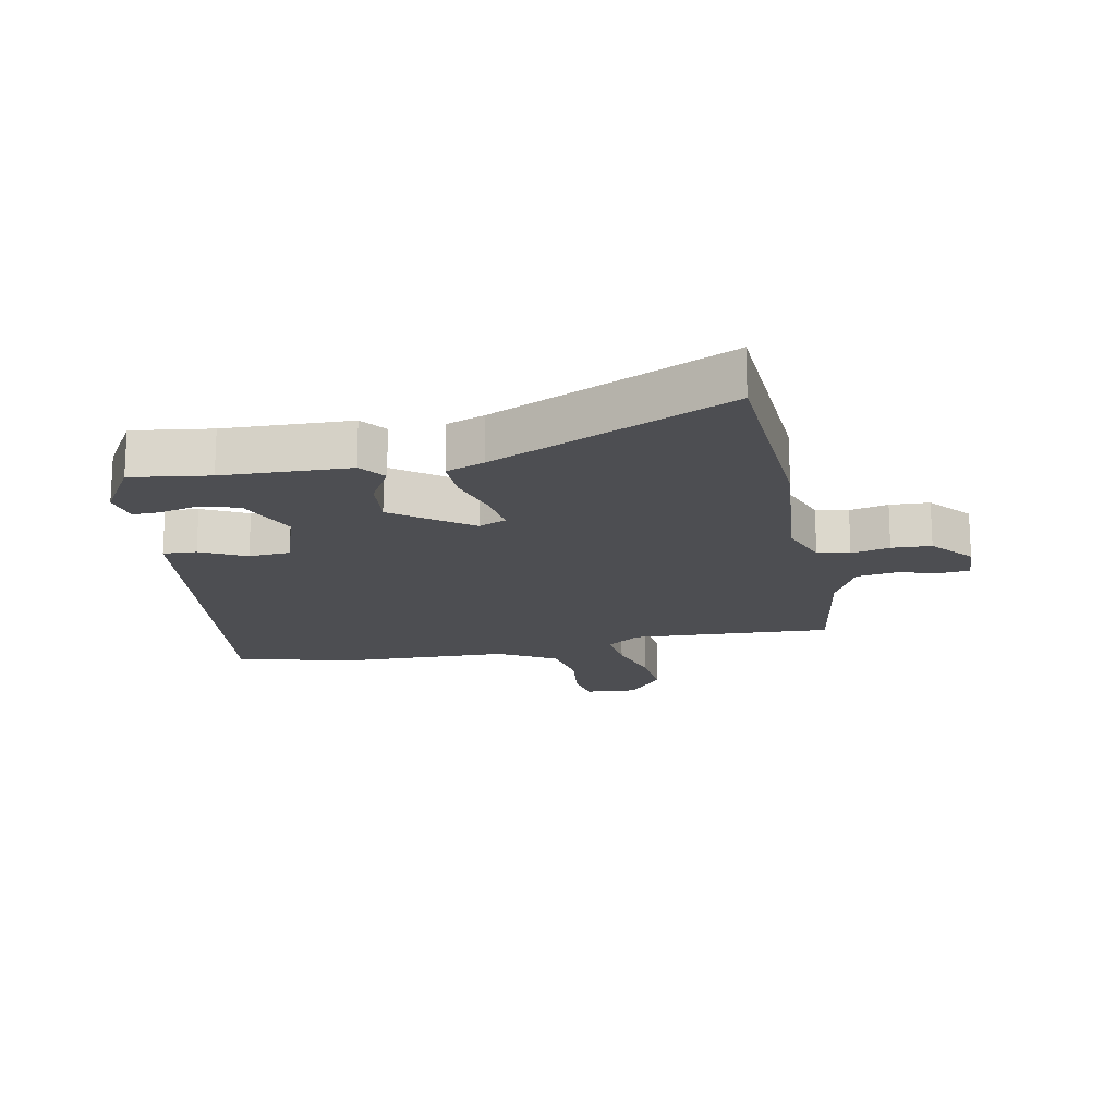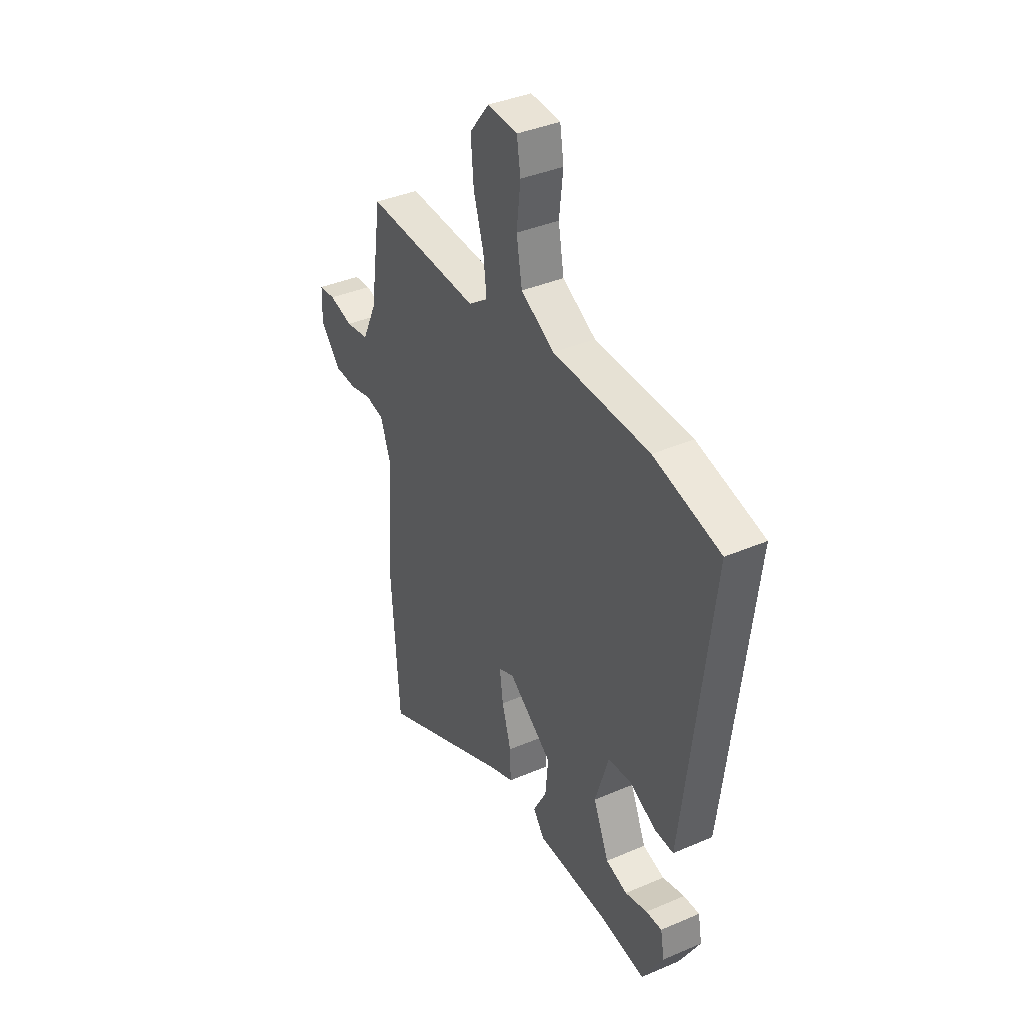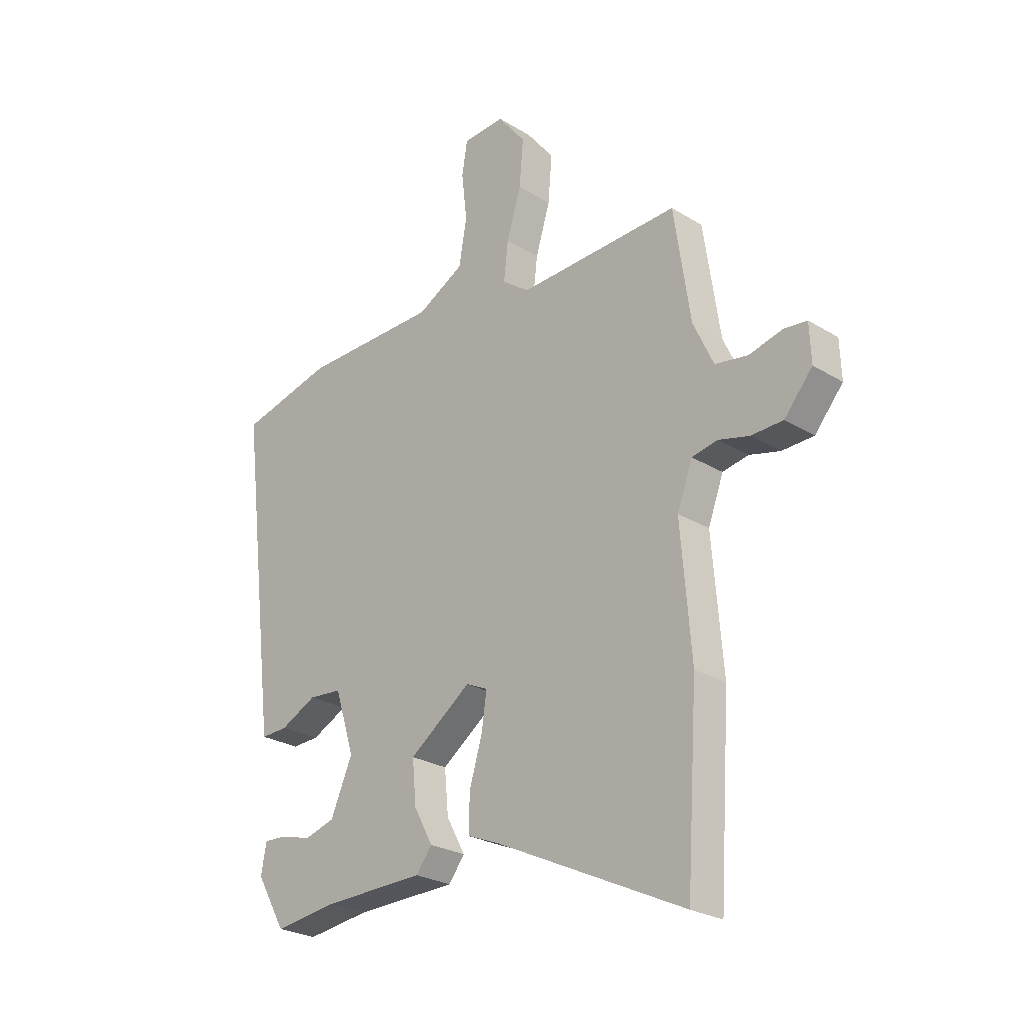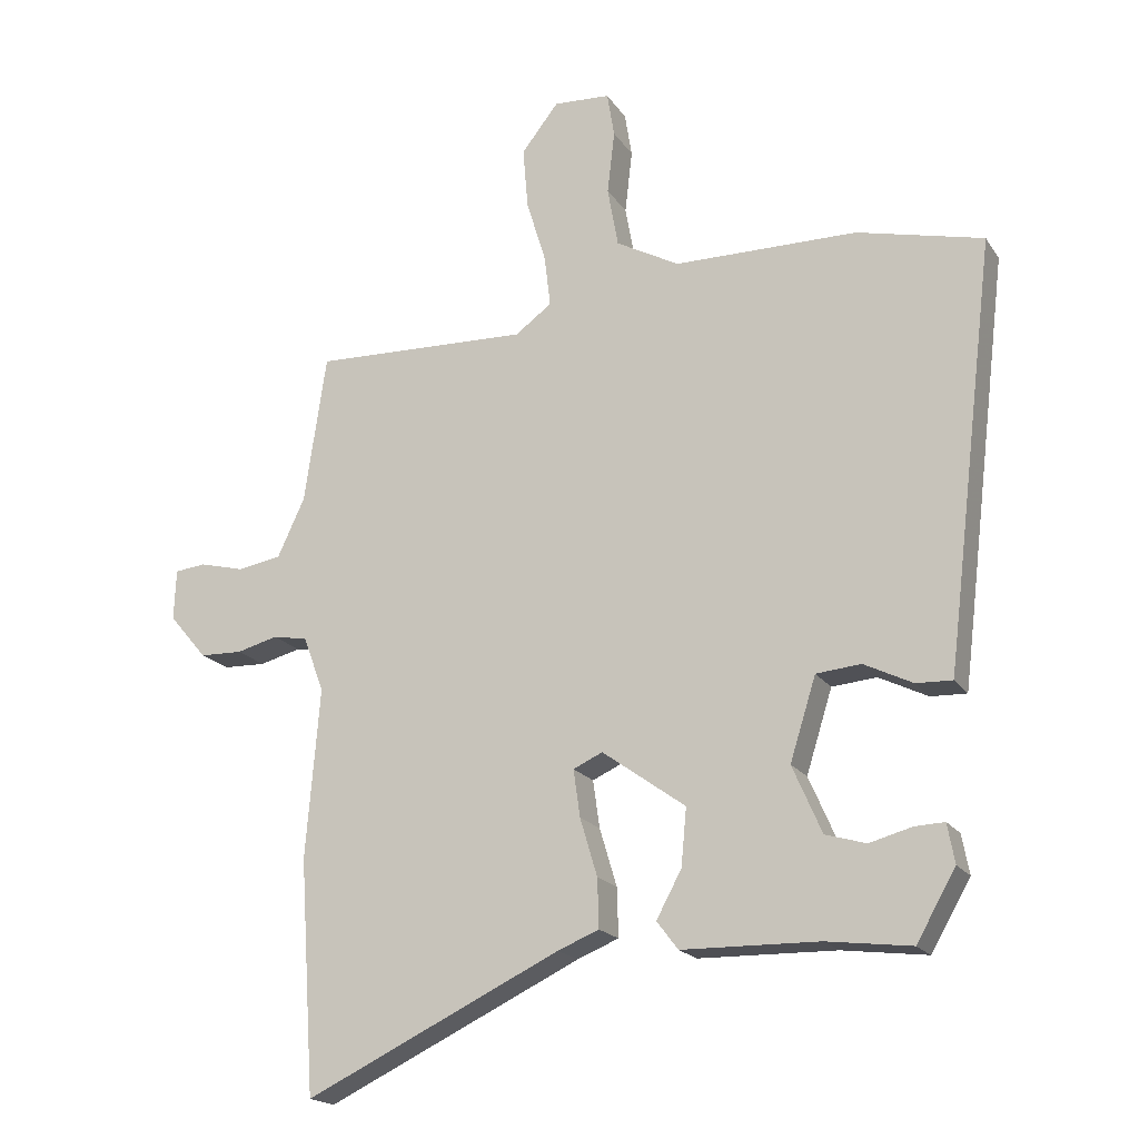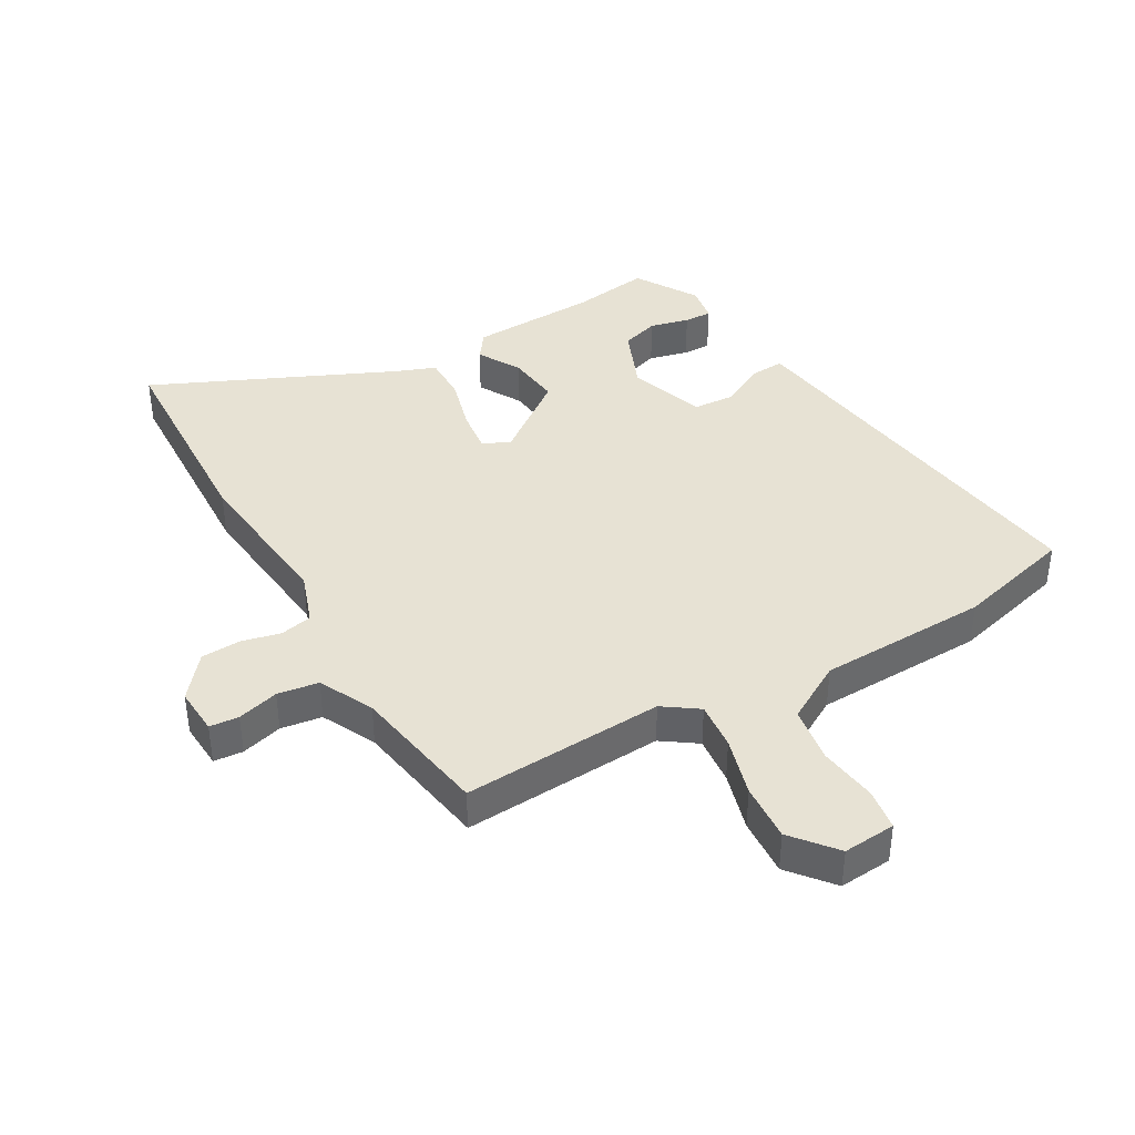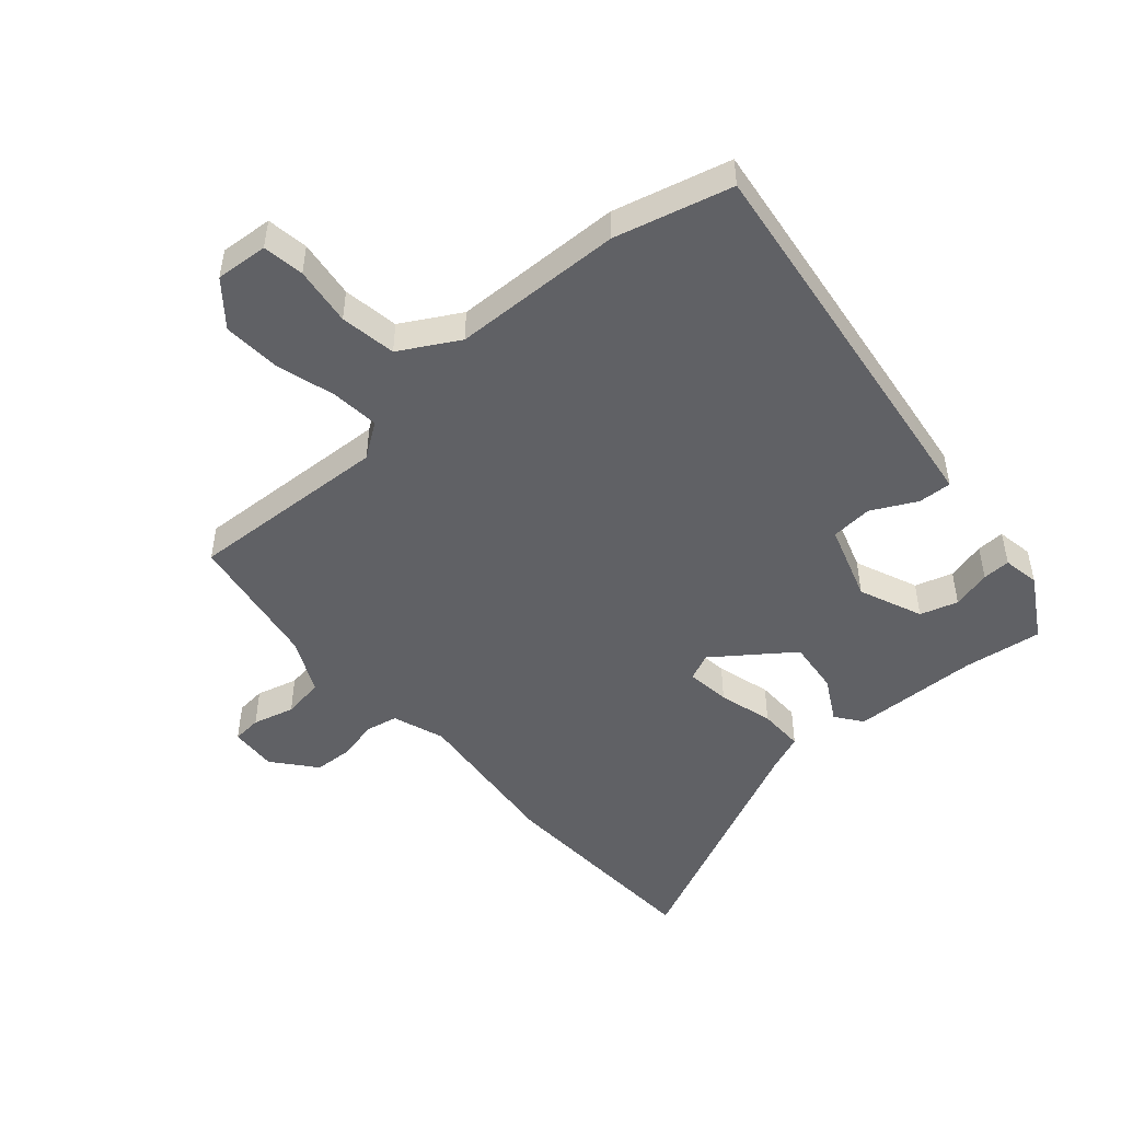
<metadata>
{"format":"obj","ext":"obj","renderer":"f3d","projection":"perspective","resolution":1024,"background":"white","views":[{"elev":-17.2,"azim":-169.5,"up":"+Y"},{"elev":38.3,"azim":61.5,"up":"+Z"},{"elev":-25.5,"azim":-134.4,"up":"+Z"},{"elev":-18.8,"azim":23.7,"up":"+Z"},{"elev":40.0,"azim":-31.0,"up":"+Y"},{"elev":-49.1,"azim":40.3,"up":"+Y"}]}
</metadata>
<code>
v 0.404 0.07 -0.502
v 0.277 0.07 -0.486
v 0.072 0.07 -0.482
v 0.04 0.07 -0.44
v 0.078 0.07 -0.37
v 0.086 0.07 -0.284
v -0.039 0.07 -0.194
v -0.083 0.07 -0.214
v -0.073 0.07 -0.285
v -0.047 0.07 -0.372
v -0.045 0.07 -0.445
v -0.107 0.07 -0.47
v -0.49 0.07 -0.652
v -0.513 0.07 -0.304
v -0.492 0.07 -0.05
v -0.523 0.07 0.033
v -0.575 0.07 0.043
v -0.637 0.07 0.027
v -0.701 0.07 0.029
v -0.758 0.07 0.096
v -0.755 0.07 0.172
v -0.708 0.07 0.177
v -0.641 0.07 0.16
v -0.575 0.07 0.171
v -0.534 0.07 0.259
v -0.501 0.07 0.482
v -0.176 0.07 0.47
v -0.121 0.07 0.51
v -0.13 0.07 0.587
v -0.159 0.07 0.682
v -0.167 0.07 0.775
v -0.111 0.07 0.846
v -0.026 0.07 0.841
v -0.015 0.07 0.774
v -0.026 0.07 0.679
v -0.01 0.07 0.589
v 0.085 0.07 0.537
v 0.36 0.07 0.534
v 0.549 0.07 0.488
v 0.485 0.07 -0.044
v 0.472 0.07 -0.149
v 0.418 0.07 -0.147
v 0.345 0.07 -0.111
v 0.278 0.07 -0.117
v 0.239 0.07 -0.241
v 0.283 0.07 -0.342
v 0.344 0.07 -0.36
v 0.407 0.07 -0.343
v 0.452 0.07 -0.341
v 0.463 0.07 -0.4
v 0.404 0 -0.502
v 0.277 0 -0.486
v 0.072 0 -0.482
v 0.04 0 -0.44
v 0.078 0 -0.37
v 0.086 0 -0.284
v -0.039 0 -0.194
v -0.083 0 -0.214
v -0.073 0 -0.285
v -0.047 0 -0.372
v -0.045 0 -0.445
v -0.107 0 -0.47
v -0.49 0 -0.652
v -0.513 0 -0.304
v -0.492 0 -0.05
v -0.523 0 0.033
v -0.575 0 0.043
v -0.637 0 0.027
v -0.701 0 0.029
v -0.758 0 0.096
v -0.755 0 0.172
v -0.708 0 0.177
v -0.641 0 0.16
v -0.575 0 0.171
v -0.534 0 0.259
v -0.501 0 0.482
v -0.176 0 0.47
v -0.121 0 0.51
v -0.13 0 0.587
v -0.159 0 0.682
v -0.167 0 0.775
v -0.111 0 0.846
v -0.026 0 0.841
v -0.015 0 0.774
v -0.026 0 0.679
v -0.01 0 0.589
v 0.085 0 0.537
v 0.36 0 0.534
v 0.549 0 0.488
v 0.485 0 -0.044
v 0.472 0 -0.149
v 0.418 0 -0.147
v 0.345 0 -0.111
v 0.278 0 -0.117
v 0.239 0 -0.241
v 0.283 0 -0.342
v 0.344 0 -0.36
v 0.407 0 -0.343
v 0.452 0 -0.341
v 0.463 0 -0.4
f 47 48 49 50
f 46 47 50 1
f 40 41 42 43
f 40 43 44
f 37 38 39 40
f 36 37 40 44
f 32 33 34 35
f 32 35 36
f 29 30 31 32
f 28 29 32 36
f 27 28 36 44
f 25 26 27 44
f 20 21 22 23
f 20 23 24
f 17 18 19 20
f 16 17 20 24
f 12 13 14 15
f 12 15 16
f 9 10 11 12
f 8 9 12 16
f 7 8 16 24
f 2 3 4 5
f 46 1 2 5
f 45 46 5 6
f 7 24 25 44
f 6 7 44 45
f 100 99 98 97
f 51 100 97 96
f 93 92 91 90
f 94 93 90
f 90 89 88 87
f 94 90 87 86
f 85 84 83 82
f 86 85 82
f 82 81 80 79
f 86 82 79 78
f 94 86 78 77
f 94 77 76 75
f 73 72 71 70
f 74 73 70
f 70 69 68 67
f 74 70 67 66
f 65 64 63 62
f 66 65 62
f 62 61 60 59
f 66 62 59 58
f 74 66 58 57
f 55 54 53 52
f 55 52 51 96
f 56 55 96 95
f 94 75 74 57
f 95 94 57 56
f 1 51 52 2
f 2 52 53 3
f 3 53 54 4
f 4 54 55 5
f 5 55 56 6
f 6 56 57 7
f 7 57 58 8
f 8 58 59 9
f 9 59 60 10
f 10 60 61 11
f 11 61 62 12
f 12 62 63 13
f 13 63 64 14
f 14 64 65 15
f 15 65 66 16
f 16 66 67 17
f 17 67 68 18
f 18 68 69 19
f 19 69 70 20
f 20 70 71 21
f 21 71 72 22
f 22 72 73 23
f 23 73 74 24
f 24 74 75 25
f 25 75 76 26
f 26 76 77 27
f 27 77 78 28
f 28 78 79 29
f 29 79 80 30
f 30 80 81 31
f 31 81 82 32
f 32 82 83 33
f 33 83 84 34
f 34 84 85 35
f 35 85 86 36
f 36 86 87 37
f 37 87 88 38
f 38 88 89 39
f 39 89 90 40
f 40 90 91 41
f 41 91 92 42
f 42 92 93 43
f 43 93 94 44
f 44 94 95 45
f 45 95 96 46
f 46 96 97 47
f 47 97 98 48
f 48 98 99 49
f 49 99 100 50
f 50 100 51 1

</code>
